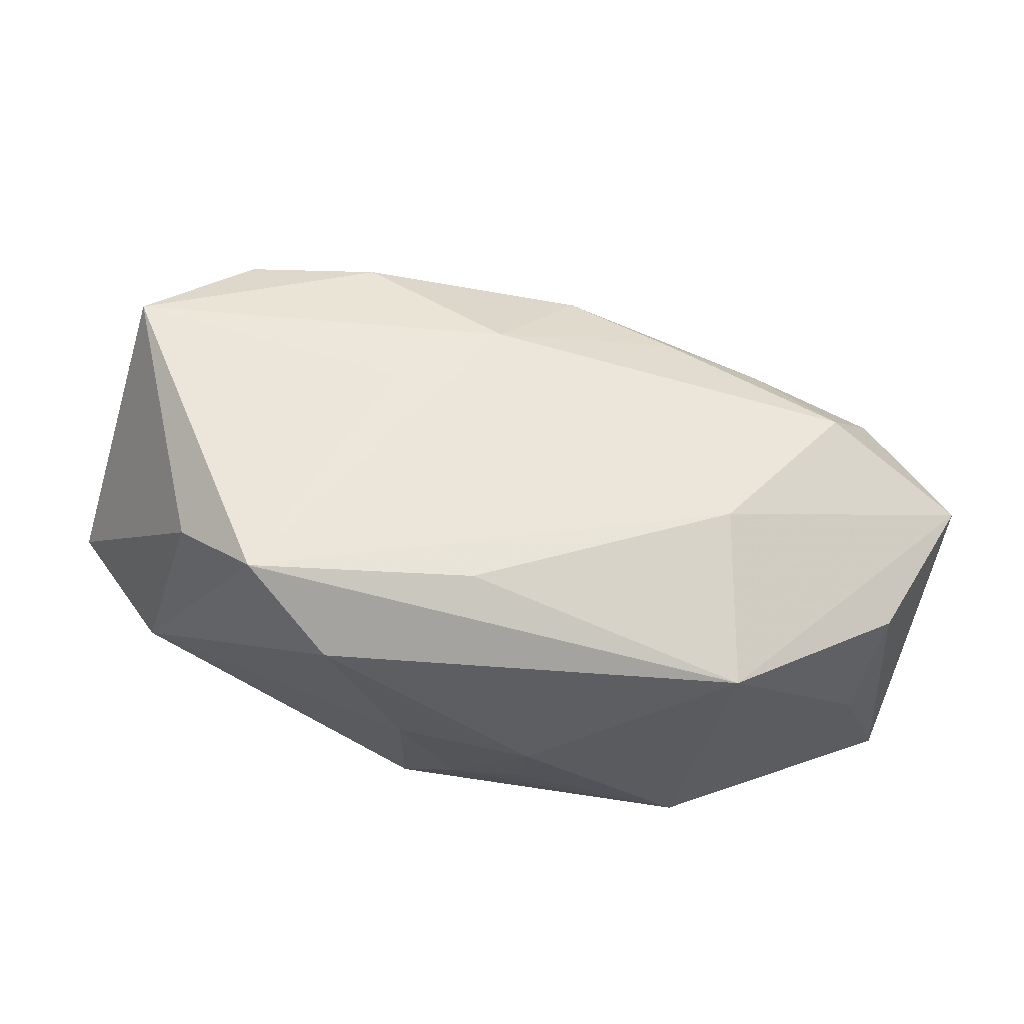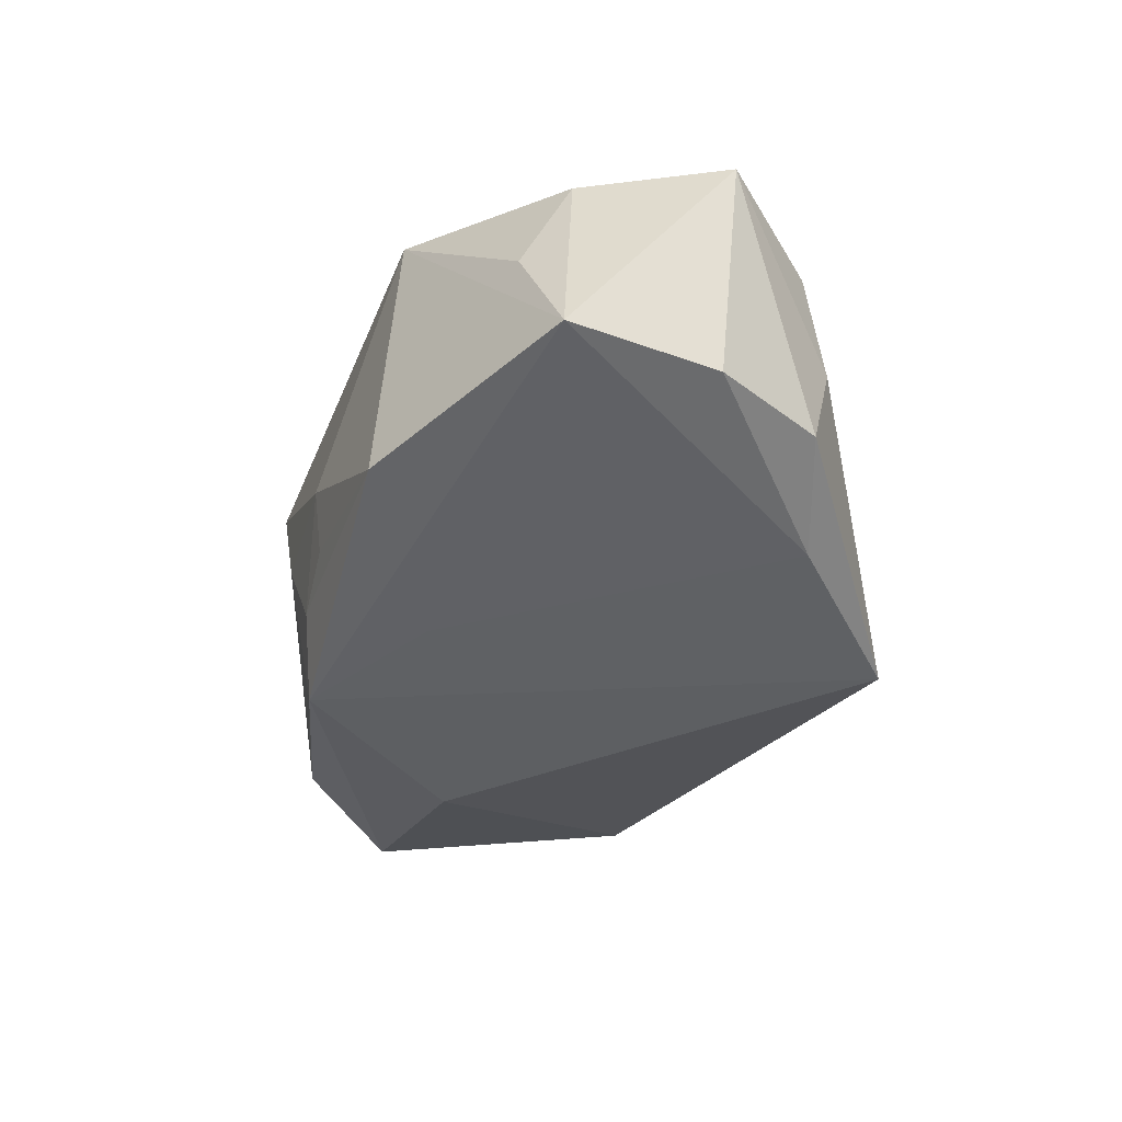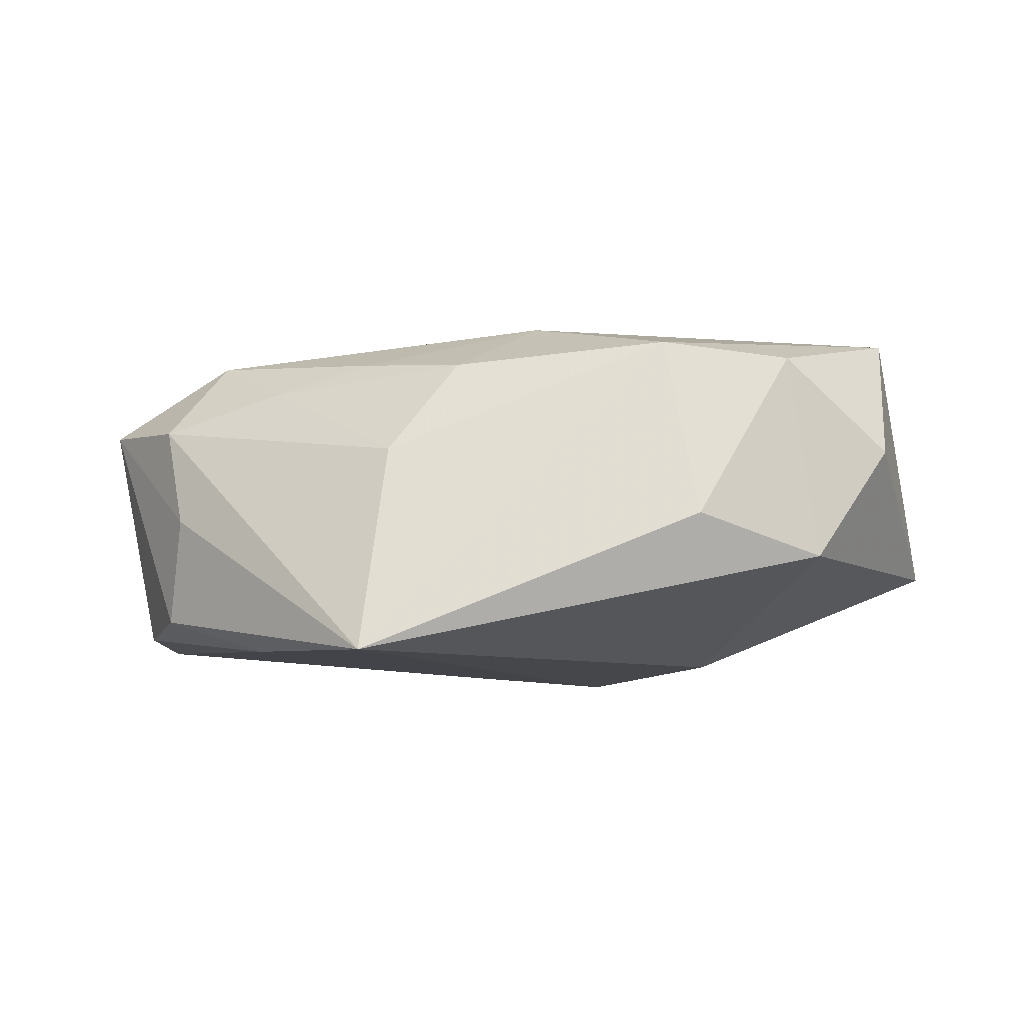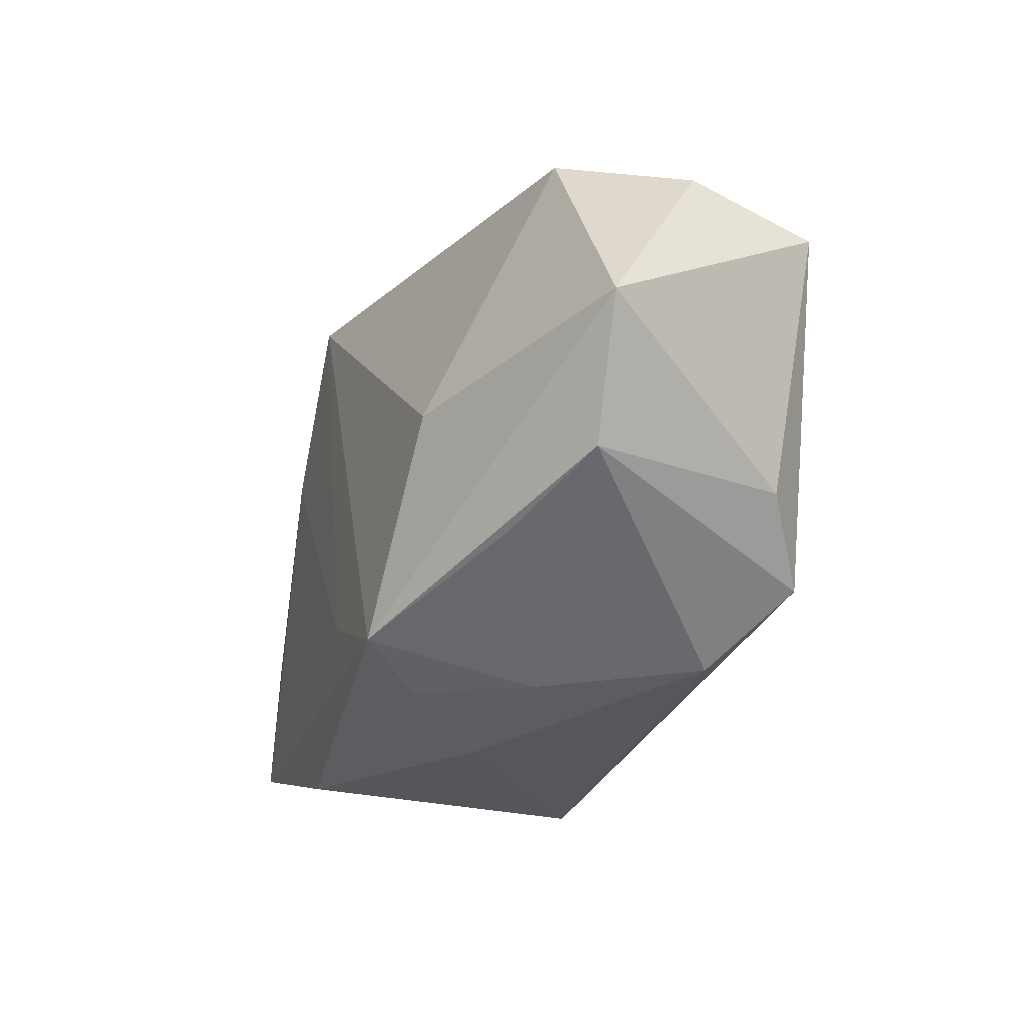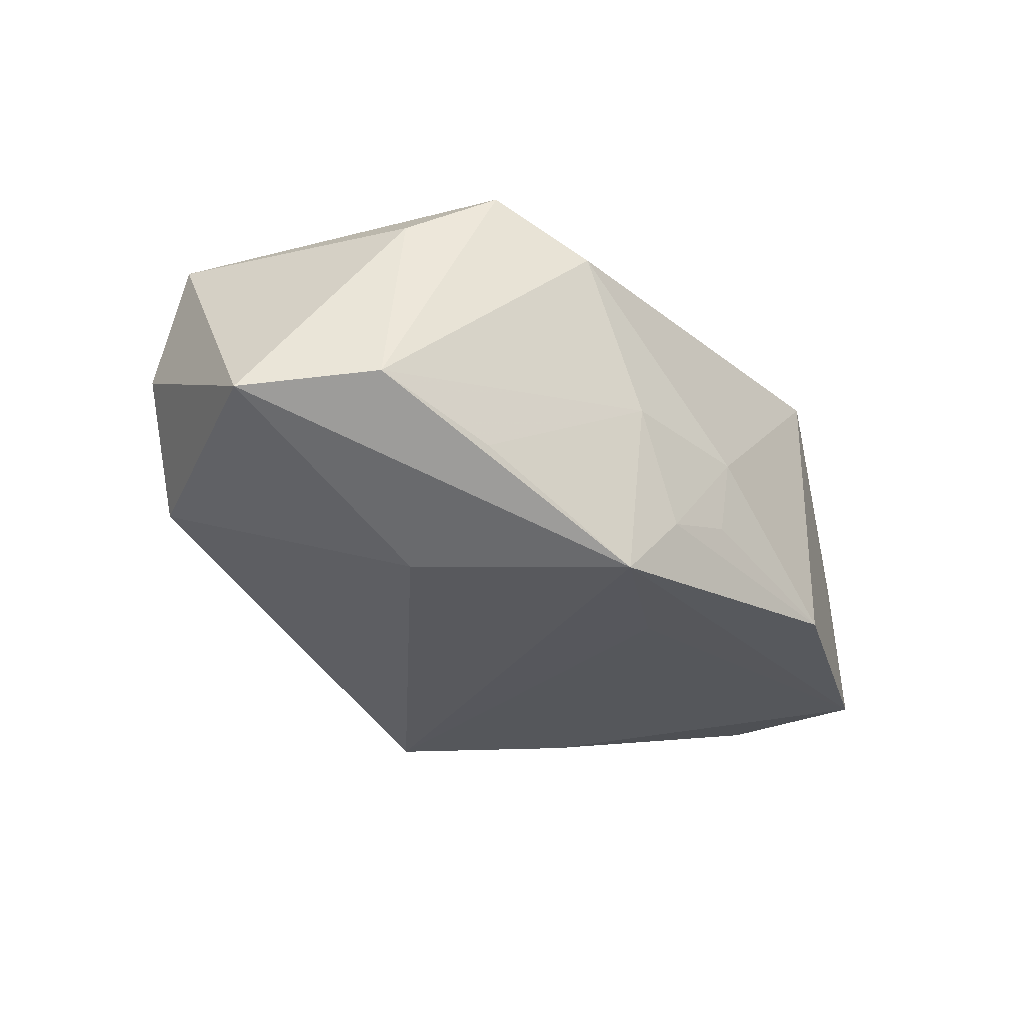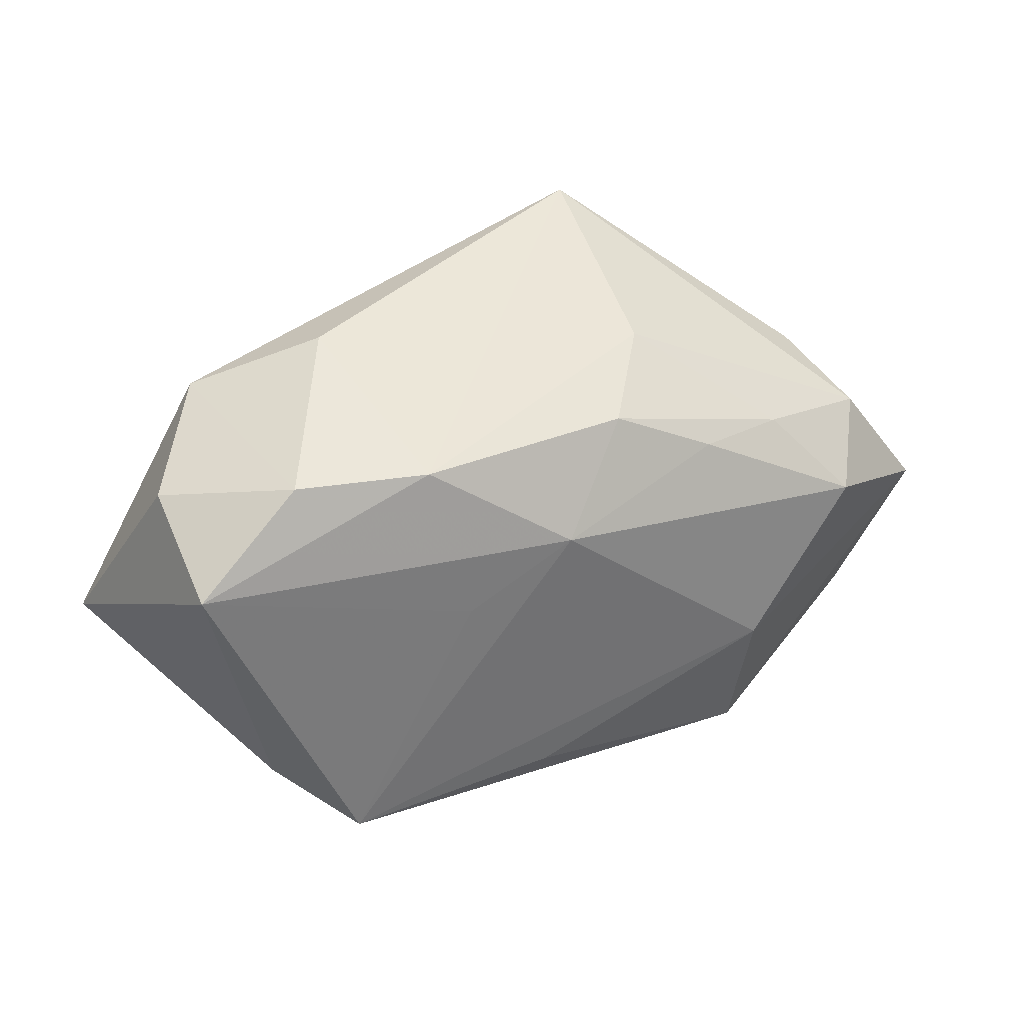
<metadata>
{"format":"obj","ext":"obj","renderer":"f3d","projection":"perspective","resolution":1024,"background":"white","views":[{"elev":-30.7,"azim":-5.3,"up":"+Y"},{"elev":-43.0,"azim":65.4,"up":"+Z"},{"elev":-8.1,"azim":-178.7,"up":"+Z"},{"elev":-27.9,"azim":-111.0,"up":"+Y"},{"elev":-29.9,"azim":-52.7,"up":"+Z"},{"elev":36.7,"azim":-26.6,"up":"+Y"}]}
</metadata>
<code>
v 0.03271 -0.01726 -0.0018
v -0.003013 0.0109 0.01731
v -0.02513 -0.01528 0.01731
v -0.02473 -0.01424 -0.009812
v -0.02027 -0.001633 -0.01607
v 0.02936 0.004628 0.01469
v 0.002847 -0.01262 -0.01663
v -0.005153 -0.02138 -0.0115
v -0.01082 -0.02168 -0.001919
v -0.01294 0.005929 0.01693
v 0.01797 -0.007707 0.01731
v -0.03524 -0.01051 -0.005848
v 0.00137 -0.02354 -0.002829
v 0.02403 0.01355 -0.01541
v -0.0183 0.02522 -0.003392
v -0.03703 0.01386 0.01461
v -0.01814 -0.02093 0.01164
v 0.01675 -0.02354 -0.01402
v -0.0297 0.02142 -0.007055
v -0.005375 -0.01529 0.01718
v 0.02287 0.01213 0.01049
v 0.0346 -0.01325 0.007907
v 0.001215 -0.02254 -0.009604
v 0.03252 0.01182 -0.002308
v 0.03378 0.009043 -0.01216
v 0.0377 -0.001661 -0.01313
v -0.03156 -0.009574 0.01255
v 0.03776 -0.0155 -0.01365
v 0.004533 0.01874 0.01203
v 0.03445 0.009119 0.007102
v 0.0131 0.0269 -0.01612
v 0.04186 -0.001321 0.008411
v 0.01868 -0.02262 0.01289
v -0.009652 -0.019 -0.01726
v -0.04258 8.218e-05 -0.007143
v -0.02707 0.02098 0.01204
v -0.01536 0.02001 0.0139
v 0.01386 0.01363 0.01312
v 0.01096 0.02129 0.003371
v -0.0367 0.0179 0.003427
f 5 31 34
f 34 35 5
f 31 5 19
f 19 5 35
f 34 31 7
f 7 28 34
f 12 35 34
f 3 10 16
f 32 22 28
f 31 19 15
f 15 19 36
f 3 12 17
f 34 28 18
f 27 16 35
f 3 16 27
f 35 12 27
f 27 12 3
f 36 19 40
f 40 16 36
f 40 19 35
f 35 16 40
f 39 29 21
f 2 16 10
f 2 3 11
f 2 10 3
f 31 39 30
f 30 39 21
f 11 32 6
f 6 2 11
f 6 30 21
f 32 30 6
f 9 17 12
f 11 3 20
f 28 22 1
f 37 2 29
f 29 39 37
f 36 16 37
f 16 2 37
f 37 15 36
f 31 15 37
f 37 39 31
f 31 25 14
f 14 7 31
f 28 7 14
f 26 32 28
f 26 25 32
f 28 14 26
f 26 14 25
f 24 25 31
f 31 30 24
f 32 25 24
f 24 30 32
f 29 2 38
f 2 6 38
f 21 29 38
f 38 6 21
f 4 12 34
f 34 9 4
f 4 9 12
f 34 18 8
f 8 9 34
f 33 1 22
f 33 18 28
f 28 1 33
f 11 20 33
f 3 17 33
f 33 20 3
f 33 32 11
f 22 32 33
f 23 8 18
f 13 33 17
f 18 33 13
f 17 9 13
f 13 23 18
f 9 8 13
f 8 23 13

</code>
